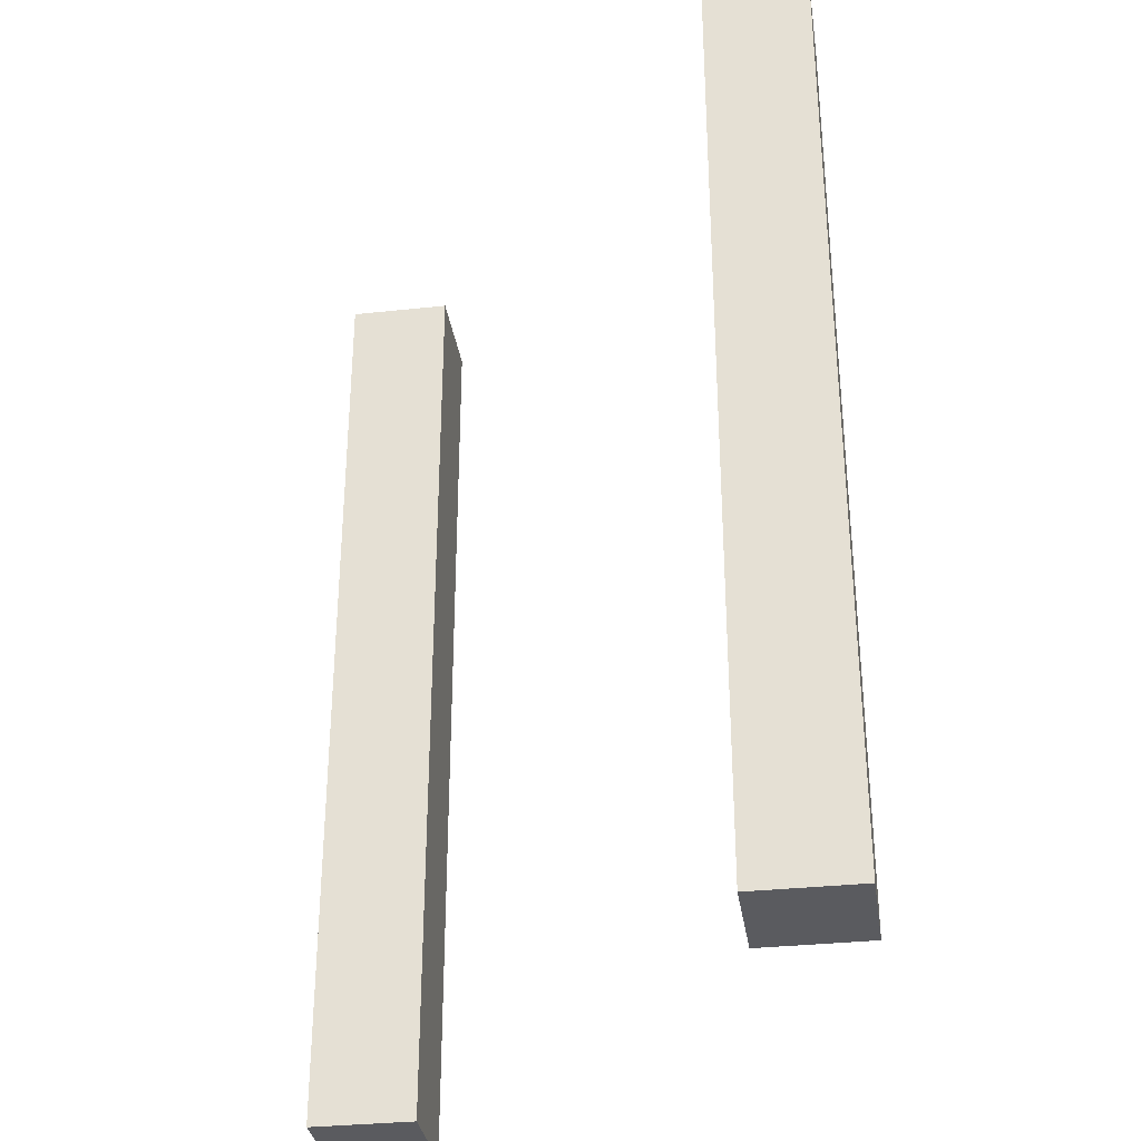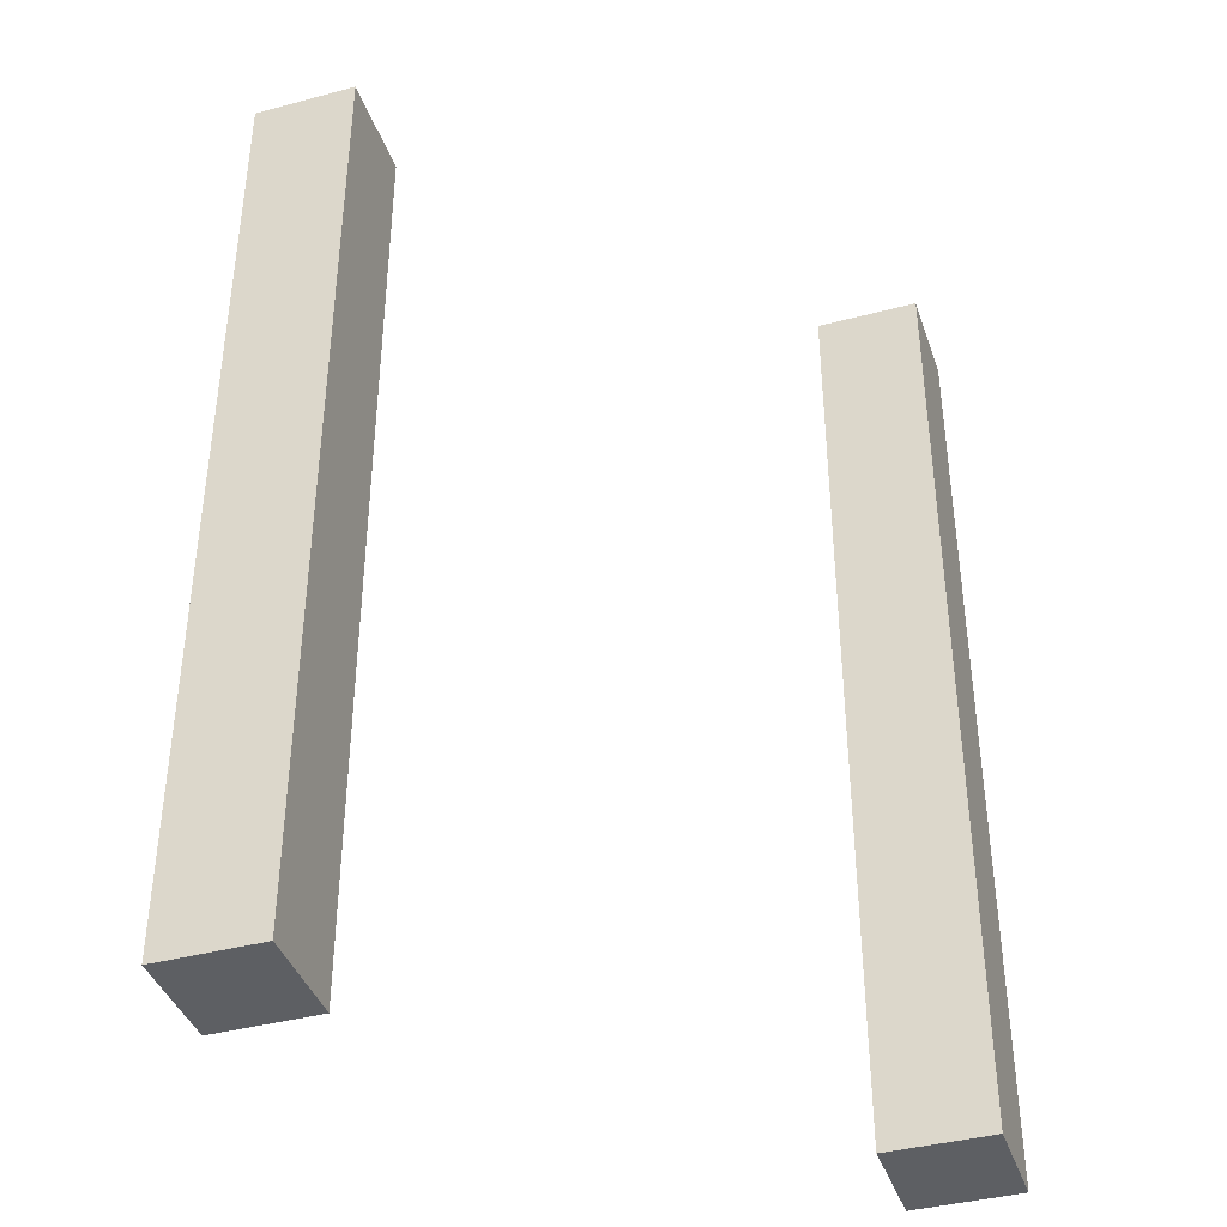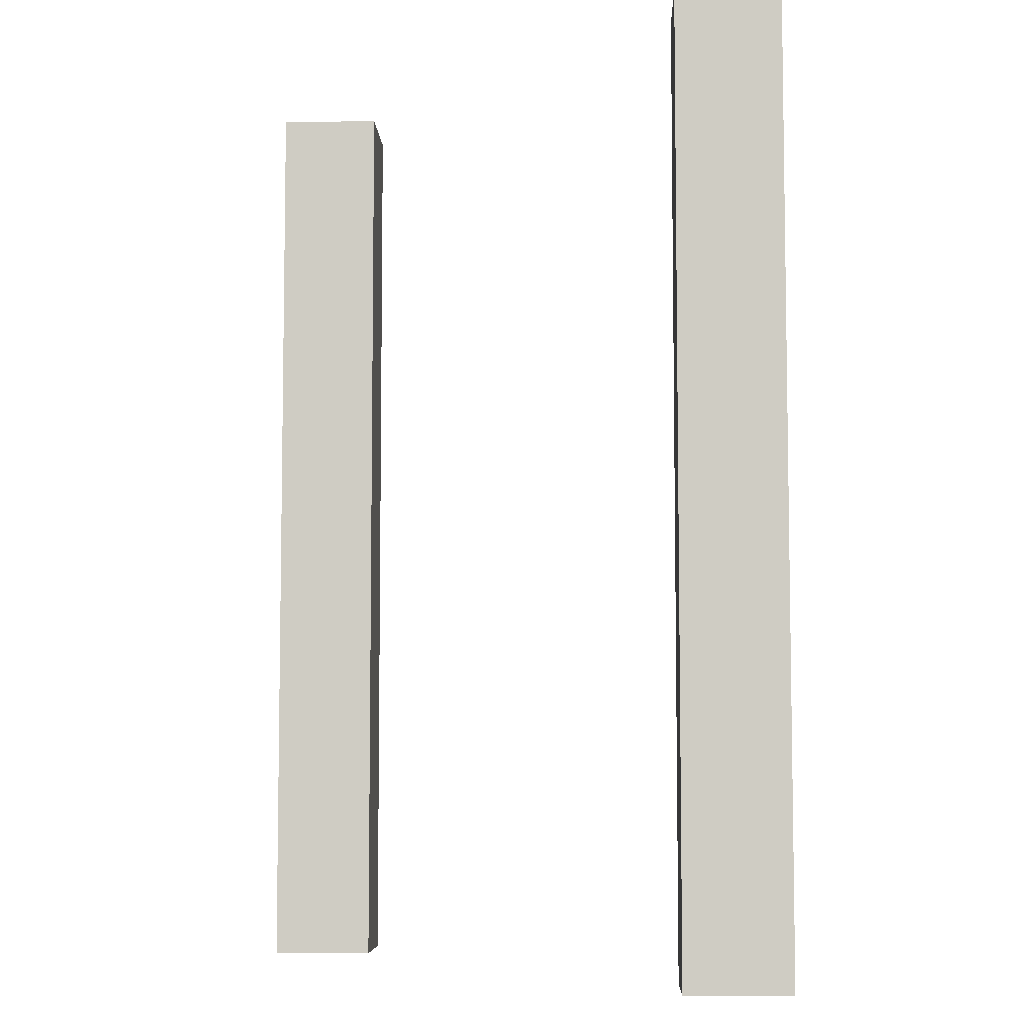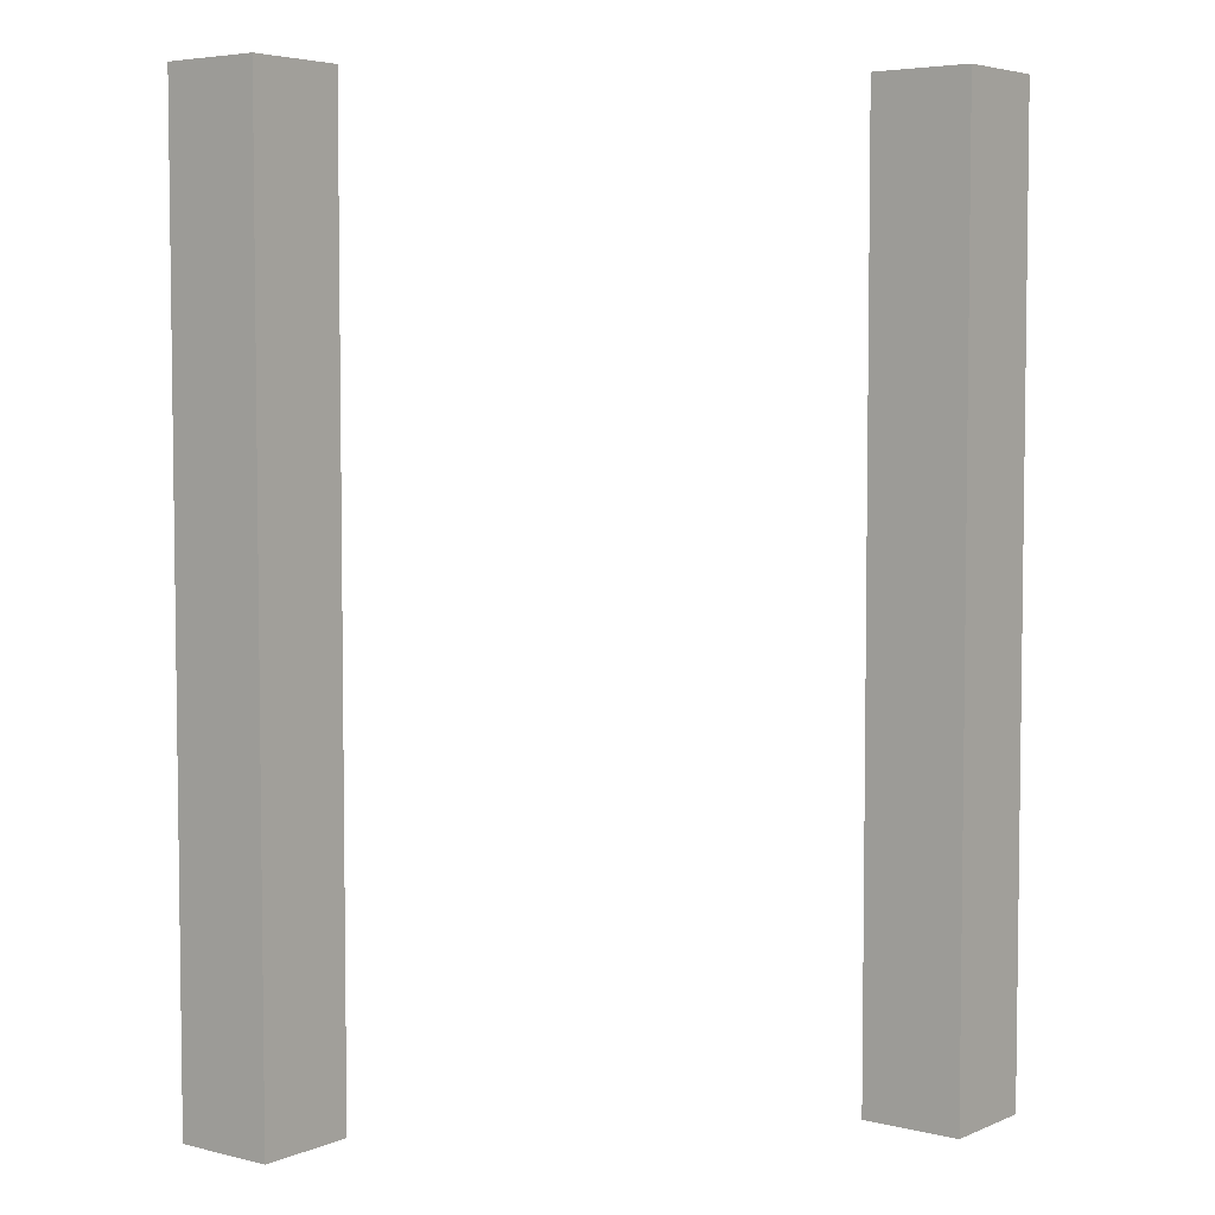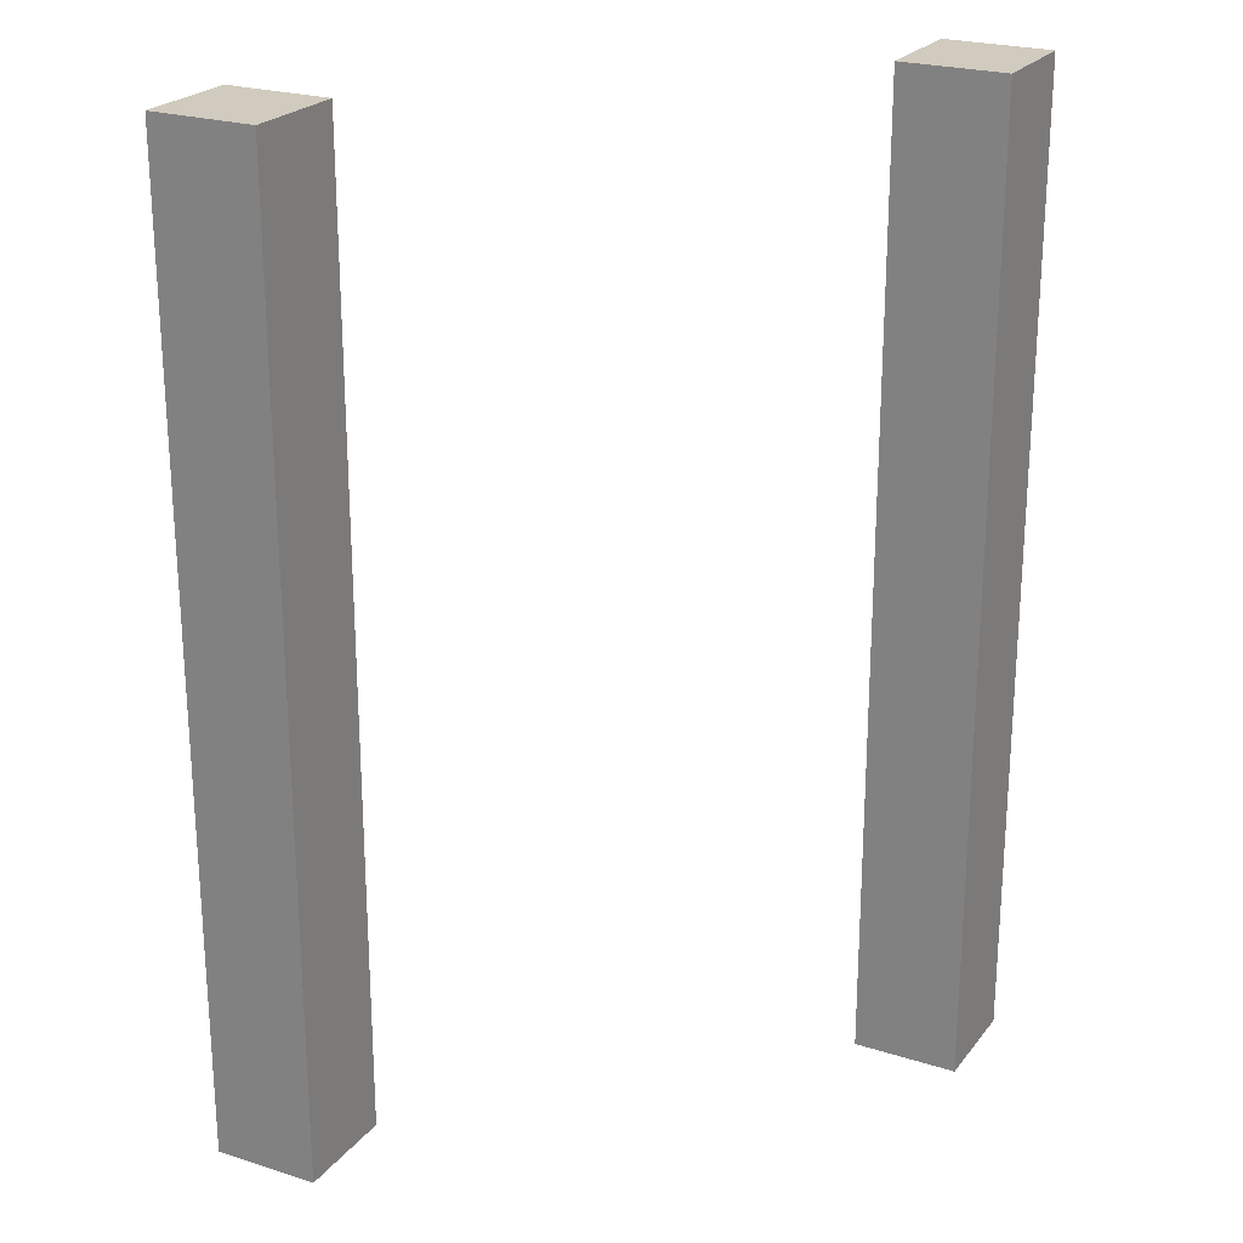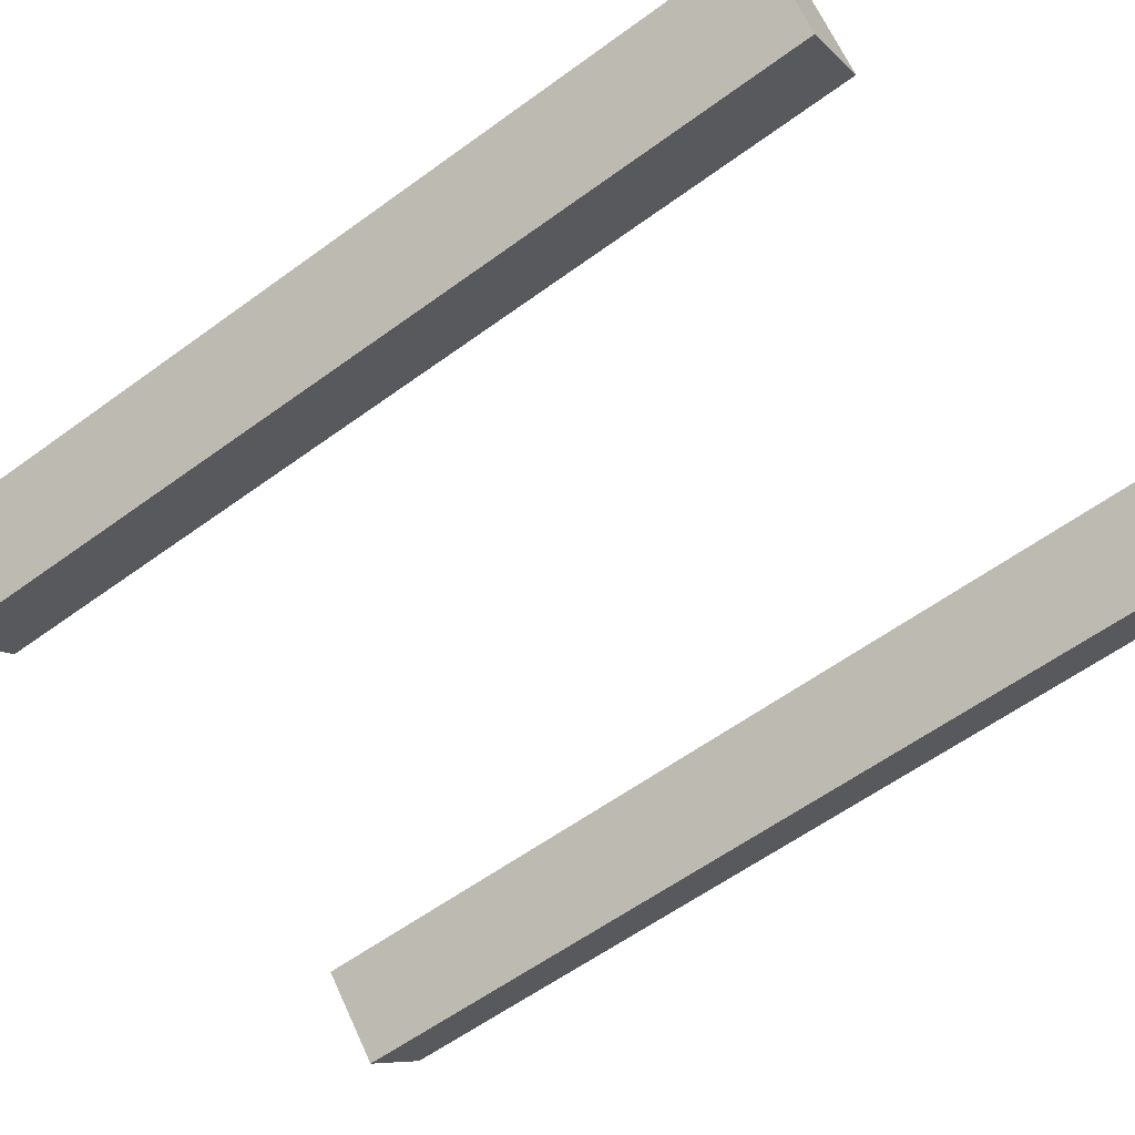
<metadata>
{"format":"obj","ext":"obj","renderer":"f3d","projection":"perspective","resolution":1024,"background":"white","views":[{"elev":-32.9,"azim":53.5,"up":"+Y"},{"elev":-40.0,"azim":153.2,"up":"+Y"},{"elev":-6.3,"azim":47.3,"up":"+Y"},{"elev":4.9,"azim":172.8,"up":"+Y"},{"elev":23.6,"azim":163.1,"up":"+Y"},{"elev":-60.5,"azim":-53.4,"up":"+Z"}]}
</metadata>
<code>
o RightColumn_Cube.008
v 1.5 -0.25 0.2976
v 1.5 4.372 0.2976
v 1.146 -0.25 -0.05595
v 1.146 4.372 -0.05595
v 1.854 -0.25 -0.05595
v 1.854 4.372 -0.05595
v 1.5 -0.25 -0.4095
v 1.5 4.372 -0.4095
f 1 2 4 3
f 3 4 8 7
f 7 8 6 5
f 5 6 2 1
f 3 7 5 1
f 8 4 2 6
o LeftColumn_Cube.009
v -1.5 -0.25 0.2976
v -1.5 4.372 0.2976
v -1.854 -0.25 -0.05595
v -1.854 4.372 -0.05595
v -1.146 -0.25 -0.05595
v -1.146 4.372 -0.05595
v -1.5 -0.25 -0.4095
v -1.5 4.372 -0.4095
f 9 10 12 11
f 11 12 16 15
f 15 16 14 13
f 13 14 10 9
f 11 15 13 9
f 16 12 10 14

</code>
